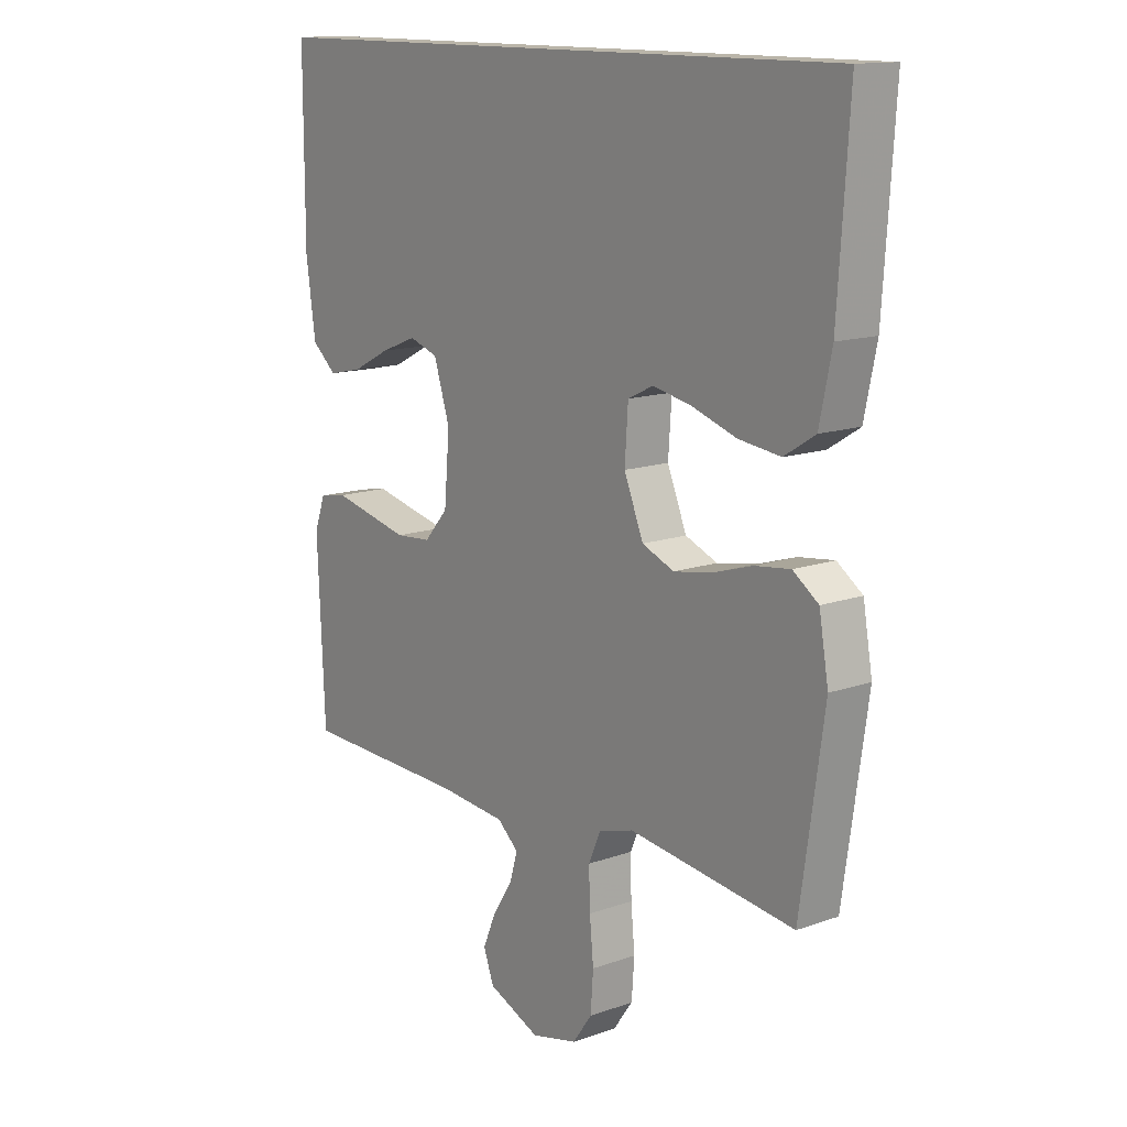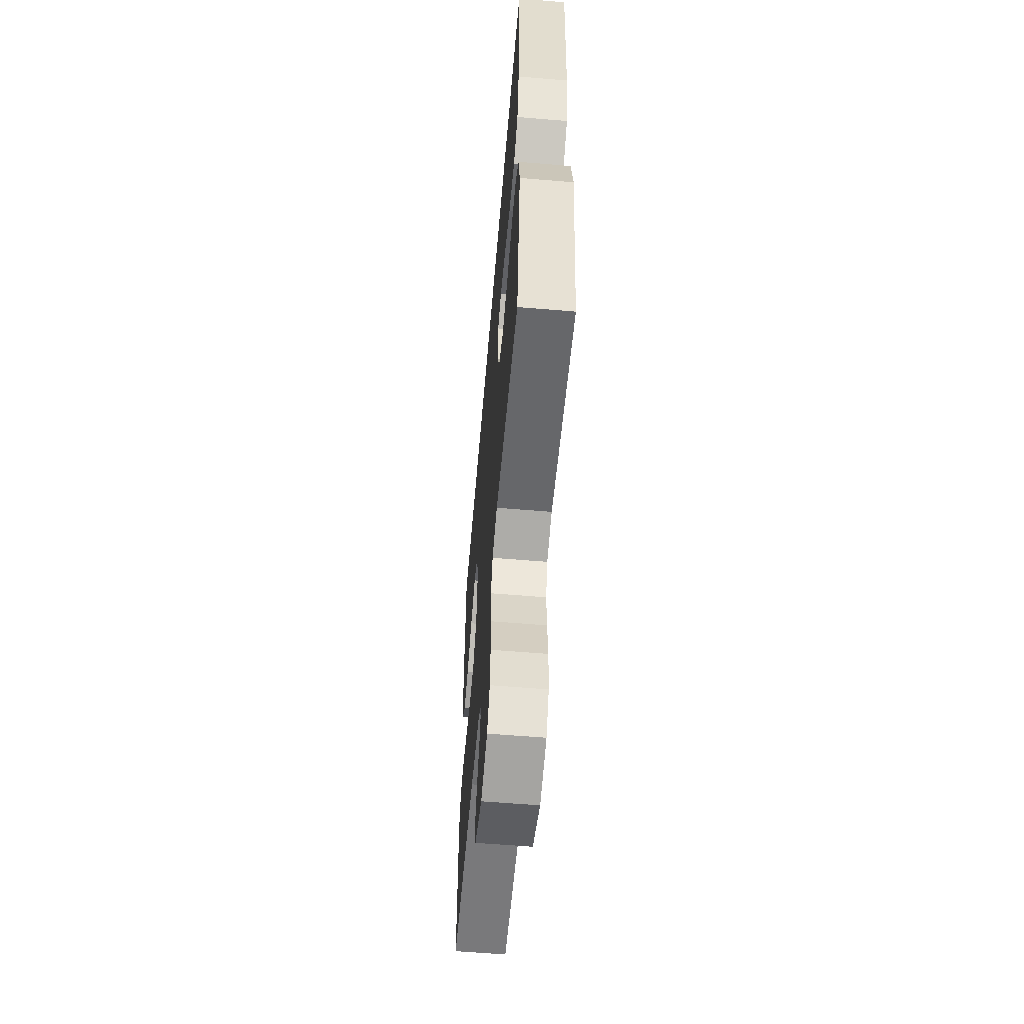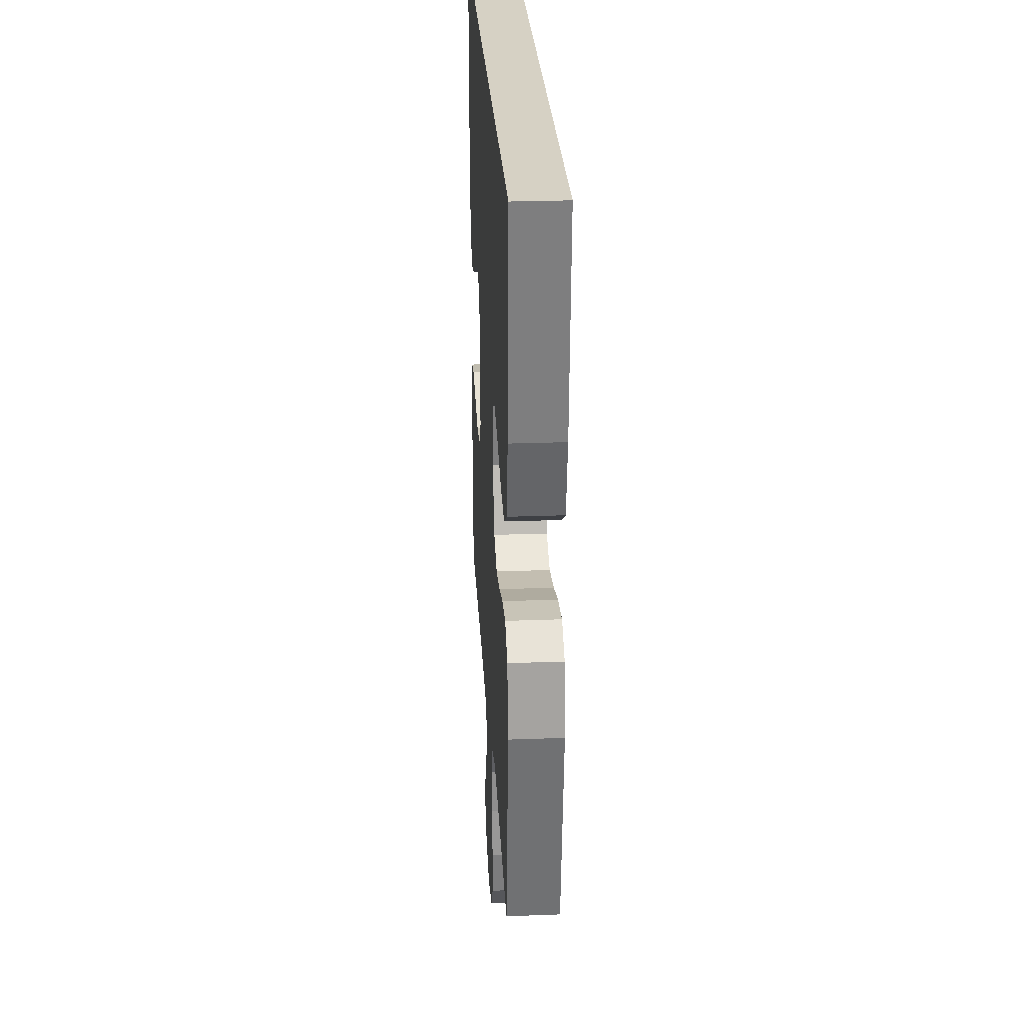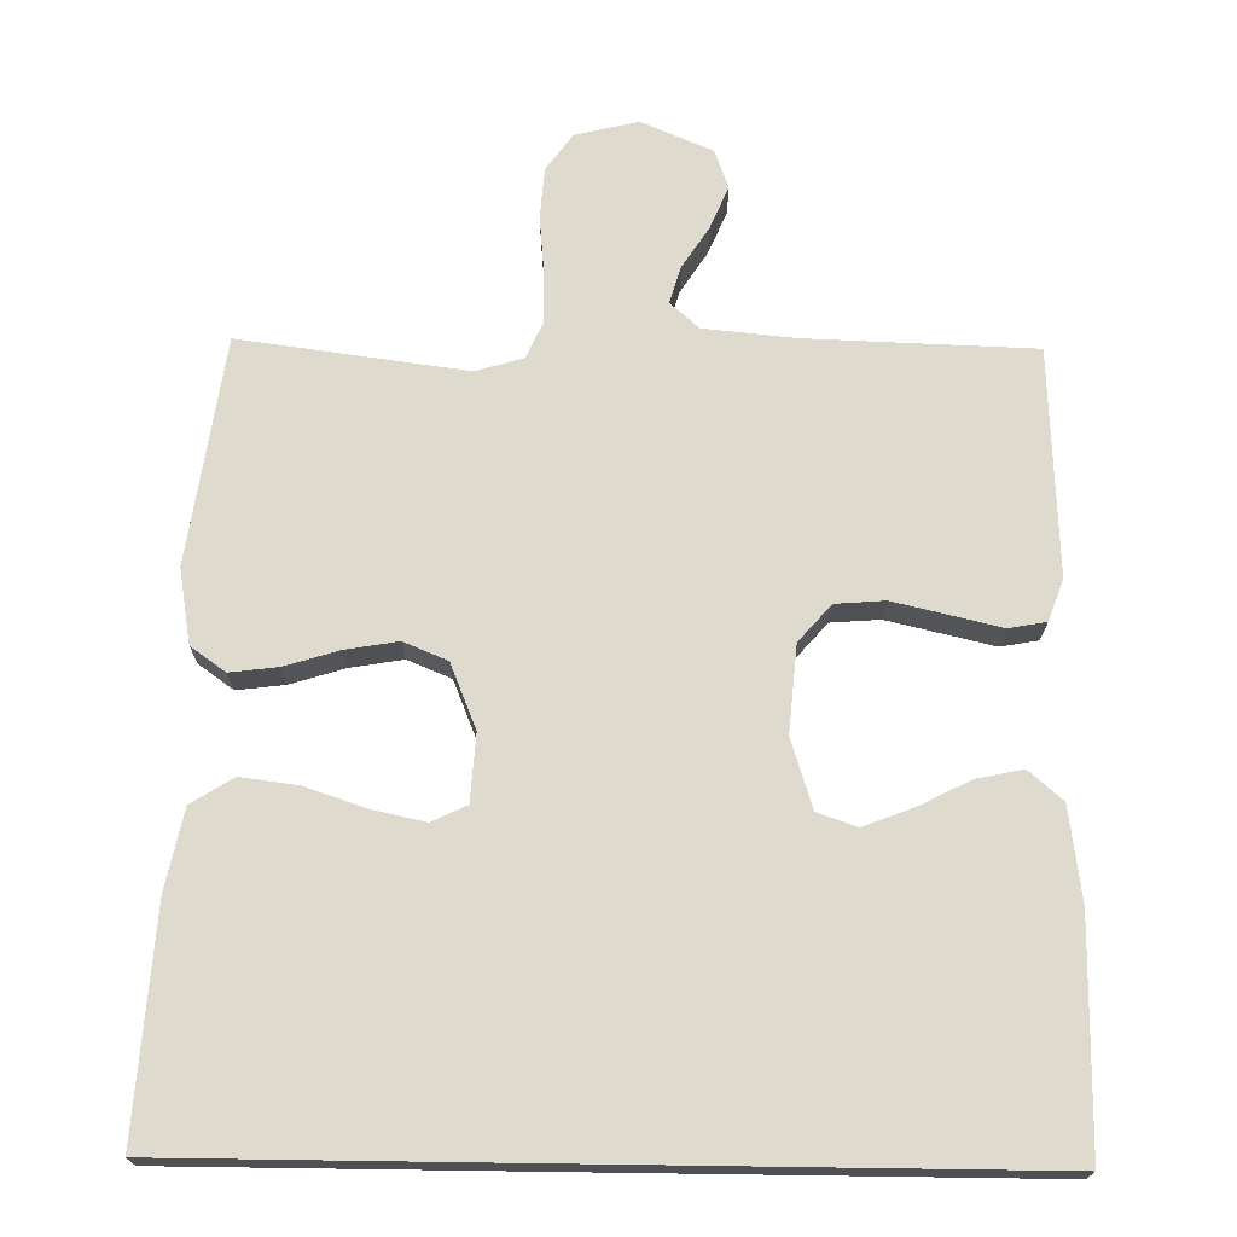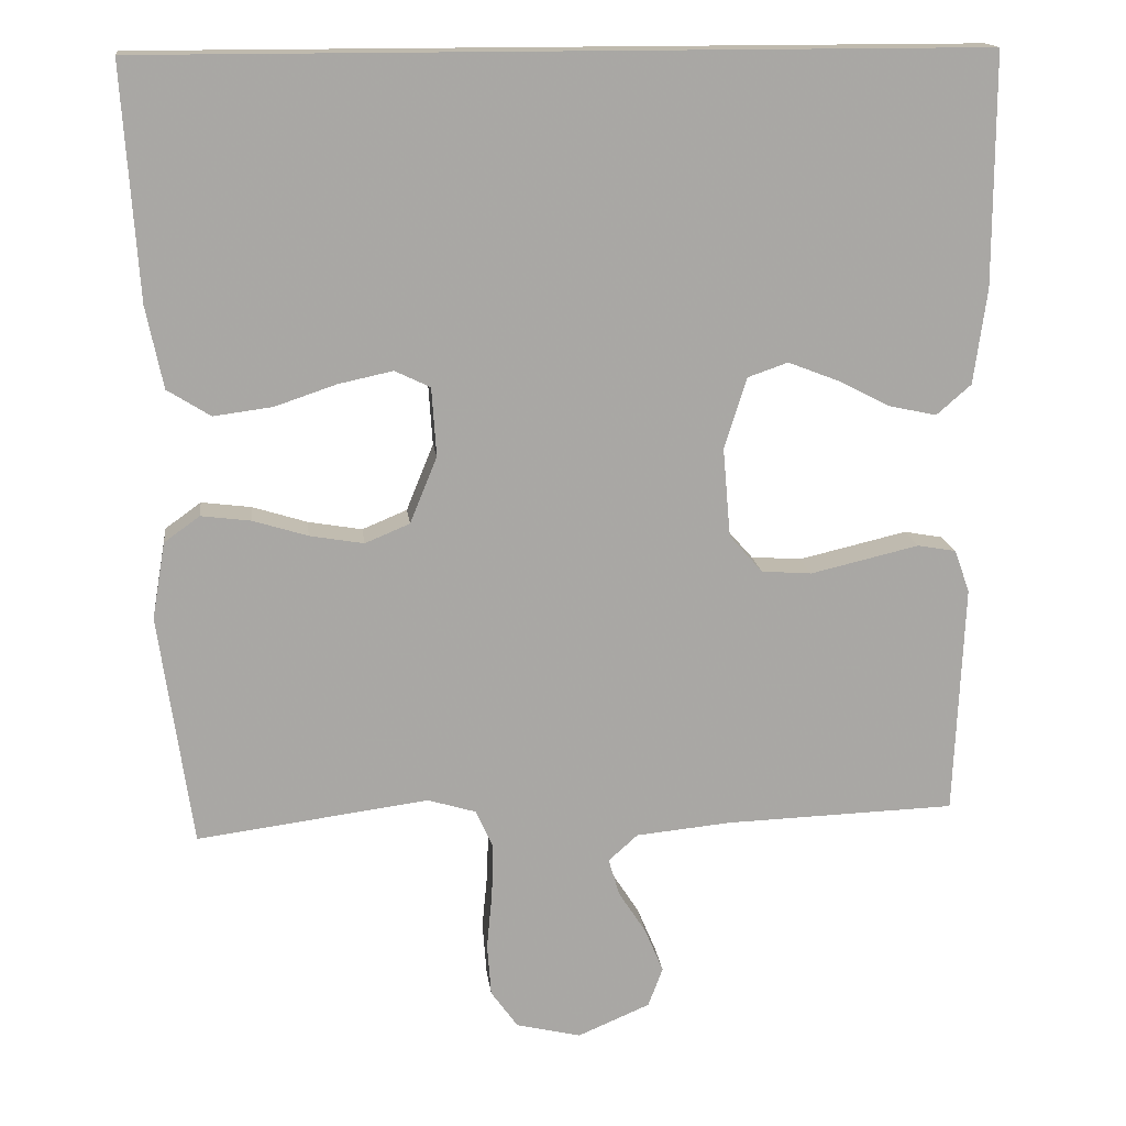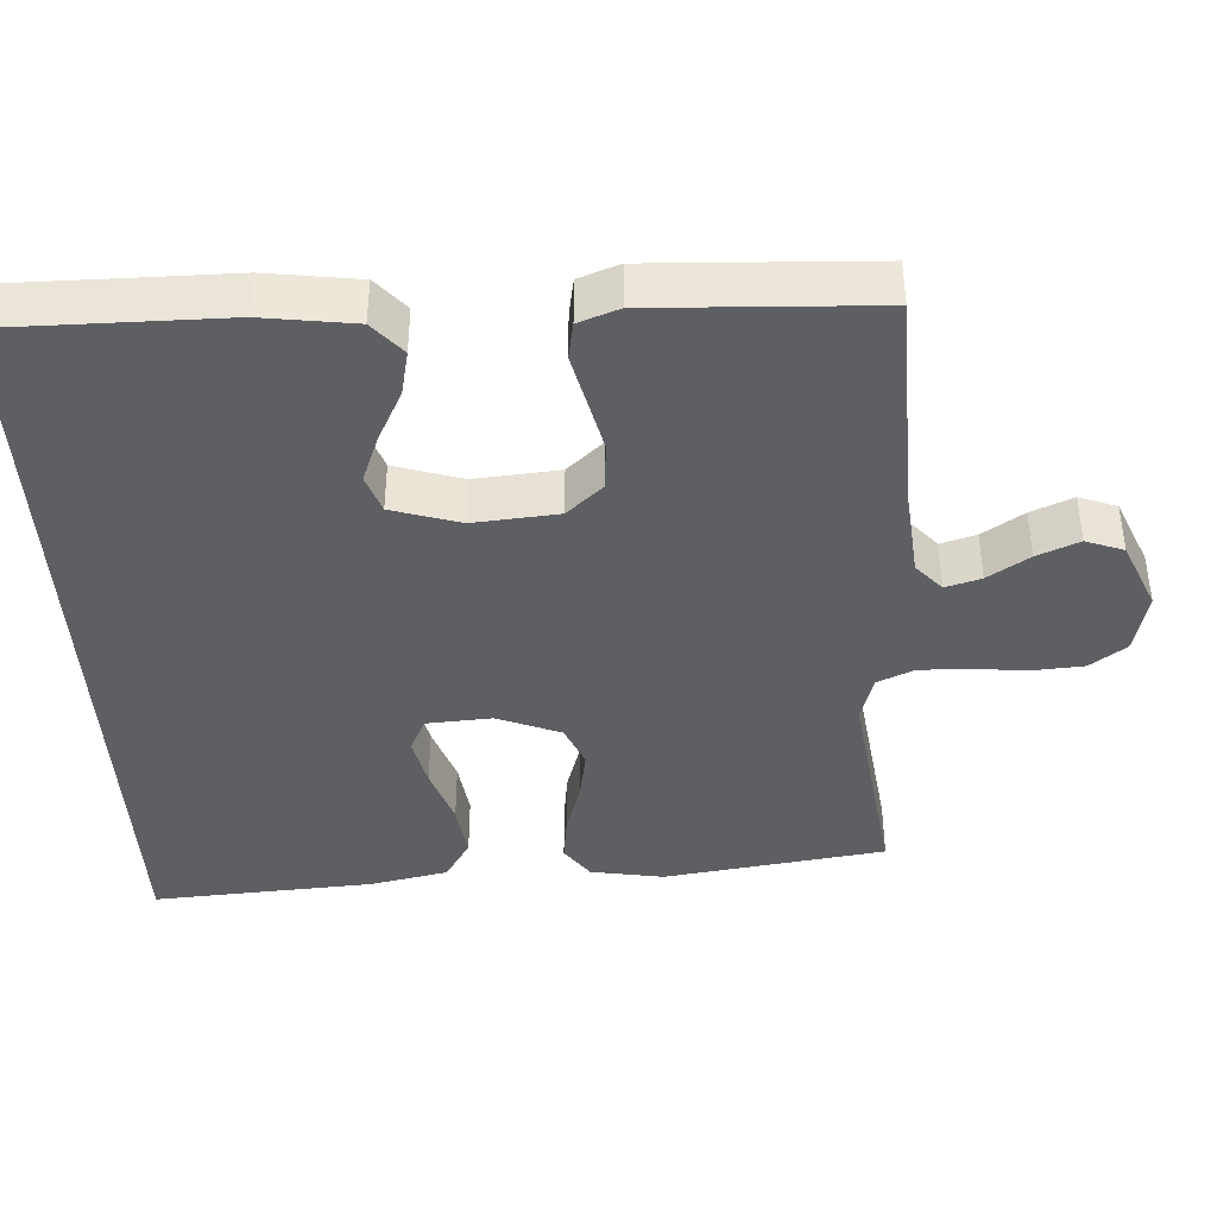
<metadata>
{"format":"obj","ext":"obj","renderer":"f3d","projection":"perspective","resolution":1024,"background":"white","views":[{"elev":13.6,"azim":-128.5,"up":"+Z"},{"elev":-59.8,"azim":-94.9,"up":"+Z"},{"elev":27.0,"azim":-93.3,"up":"+Z"},{"elev":71.1,"azim":0.8,"up":"+Y"},{"elev":15.6,"azim":-6.8,"up":"+Z"},{"elev":-40.5,"azim":93.2,"up":"+Y"}]}
</metadata>
<code>
v 0.522 0.07 0.5
v 0.522 0.07 0.2
v 0.505 0.07 0.076
v 0.46 0.07 0.037
v 0.399 0.07 0.05
v 0.33 0.07 0.085
v 0.265 0.07 0.11
v 0.213 0.07 0.092
v 0.184 0.07 0
v 0.194 0.07 -0.115
v 0.237 0.07 -0.164
v 0.302 0.07 -0.169
v 0.375 0.07 -0.152
v 0.443 0.07 -0.136
v 0.493 0.07 -0.145
v 0.513 0.07 -0.2
v 0.5 0.07 -0.5
v 0.2 0.07 -0.51
v 0.077 0.07 -0.522
v 0.039 0.07 -0.556
v 0.053 0.07 -0.604
v 0.089 0.07 -0.66
v 0.113 0.07 -0.717
v 0.094 0.07 -0.768
v 0 0.07 -0.808
v -0.084 0.07 -0.788
v -0.119 0.07 -0.739
v -0.124 0.07 -0.671
v -0.117 0.07 -0.597
v -0.115 0.07 -0.529
v -0.137 0.07 -0.479
v -0.2 0.07 -0.46
v -0.5 0.07 -0.5
v -0.543 0.07 -0.2
v -0.526 0.07 -0.101
v -0.48 0.07 -0.068
v -0.416 0.07 -0.076
v -0.345 0.07 -0.098
v -0.275 0.07 -0.11
v -0.217 0.07 -0.086
v -0.182 0.07 0
v -0.188 0.07 0.089
v -0.234 0.07 0.111
v -0.304 0.07 0.096
v -0.384 0.07 0.069
v -0.46 0.07 0.059
v -0.516 0.07 0.094
v -0.538 0.07 0.2
v -0.558 0.07 0.5
v 0.522 0 0.5
v 0.522 0 0.2
v 0.505 0 0.076
v 0.46 0 0.037
v 0.399 0 0.05
v 0.33 0 0.085
v 0.265 0 0.11
v 0.213 0 0.092
v 0.184 0 0
v 0.194 0 -0.115
v 0.237 0 -0.164
v 0.302 0 -0.169
v 0.375 0 -0.152
v 0.443 0 -0.136
v 0.493 0 -0.145
v 0.513 0 -0.2
v 0.5 0 -0.5
v 0.2 0 -0.51
v 0.077 0 -0.522
v 0.039 0 -0.556
v 0.053 0 -0.604
v 0.089 0 -0.66
v 0.113 0 -0.717
v 0.094 0 -0.768
v 0 0 -0.808
v -0.084 0 -0.788
v -0.119 0 -0.739
v -0.124 0 -0.671
v -0.117 0 -0.597
v -0.115 0 -0.529
v -0.137 0 -0.479
v -0.2 0 -0.46
v -0.5 0 -0.5
v -0.543 0 -0.2
v -0.526 0 -0.101
v -0.48 0 -0.068
v -0.416 0 -0.076
v -0.345 0 -0.098
v -0.275 0 -0.11
v -0.217 0 -0.086
v -0.182 0 0
v -0.188 0 0.089
v -0.234 0 0.111
v -0.304 0 0.096
v -0.384 0 0.069
v -0.46 0 0.059
v -0.516 0 0.094
v -0.538 0 0.2
v -0.558 0 0.5
f 44 45 46 47
f 43 44 47 48
f 35 36 37 38
f 35 38 39
f 32 33 34 35
f 31 32 35 39
f 30 31 39 40
f 26 27 28 29
f 26 29 30
f 25 26 30
f 21 22 23 24
f 20 21 24 25
f 15 16 17 18
f 13 14 15 18
f 12 13 18 19
f 11 12 19 20
f 3 4 5 6
f 3 6 7
f 2 3 7
f 1 2 7 8
f 43 48 49 1
f 42 43 1 8
f 41 42 8 9
f 40 41 9 10
f 20 25 30 40
f 10 11 20 40
f 96 95 94 93
f 97 96 93 92
f 87 86 85 84
f 88 87 84
f 84 83 82 81
f 88 84 81 80
f 89 88 80 79
f 78 77 76 75
f 79 78 75
f 79 75 74
f 73 72 71 70
f 74 73 70 69
f 67 66 65 64
f 67 64 63 62
f 68 67 62 61
f 69 68 61 60
f 55 54 53 52
f 56 55 52
f 56 52 51
f 57 56 51 50
f 50 98 97 92
f 57 50 92 91
f 58 57 91 90
f 59 58 90 89
f 89 79 74 69
f 89 69 60 59
f 1 50 51 2
f 2 51 52 3
f 3 52 53 4
f 4 53 54 5
f 5 54 55 6
f 6 55 56 7
f 7 56 57 8
f 8 57 58 9
f 9 58 59 10
f 10 59 60 11
f 11 60 61 12
f 12 61 62 13
f 13 62 63 14
f 14 63 64 15
f 15 64 65 16
f 16 65 66 17
f 17 66 67 18
f 18 67 68 19
f 19 68 69 20
f 20 69 70 21
f 21 70 71 22
f 22 71 72 23
f 23 72 73 24
f 24 73 74 25
f 25 74 75 26
f 26 75 76 27
f 27 76 77 28
f 28 77 78 29
f 29 78 79 30
f 30 79 80 31
f 31 80 81 32
f 32 81 82 33
f 33 82 83 34
f 34 83 84 35
f 35 84 85 36
f 36 85 86 37
f 37 86 87 38
f 38 87 88 39
f 39 88 89 40
f 40 89 90 41
f 41 90 91 42
f 42 91 92 43
f 43 92 93 44
f 44 93 94 45
f 45 94 95 46
f 46 95 96 47
f 47 96 97 48
f 48 97 98 49
f 49 98 50 1

</code>
